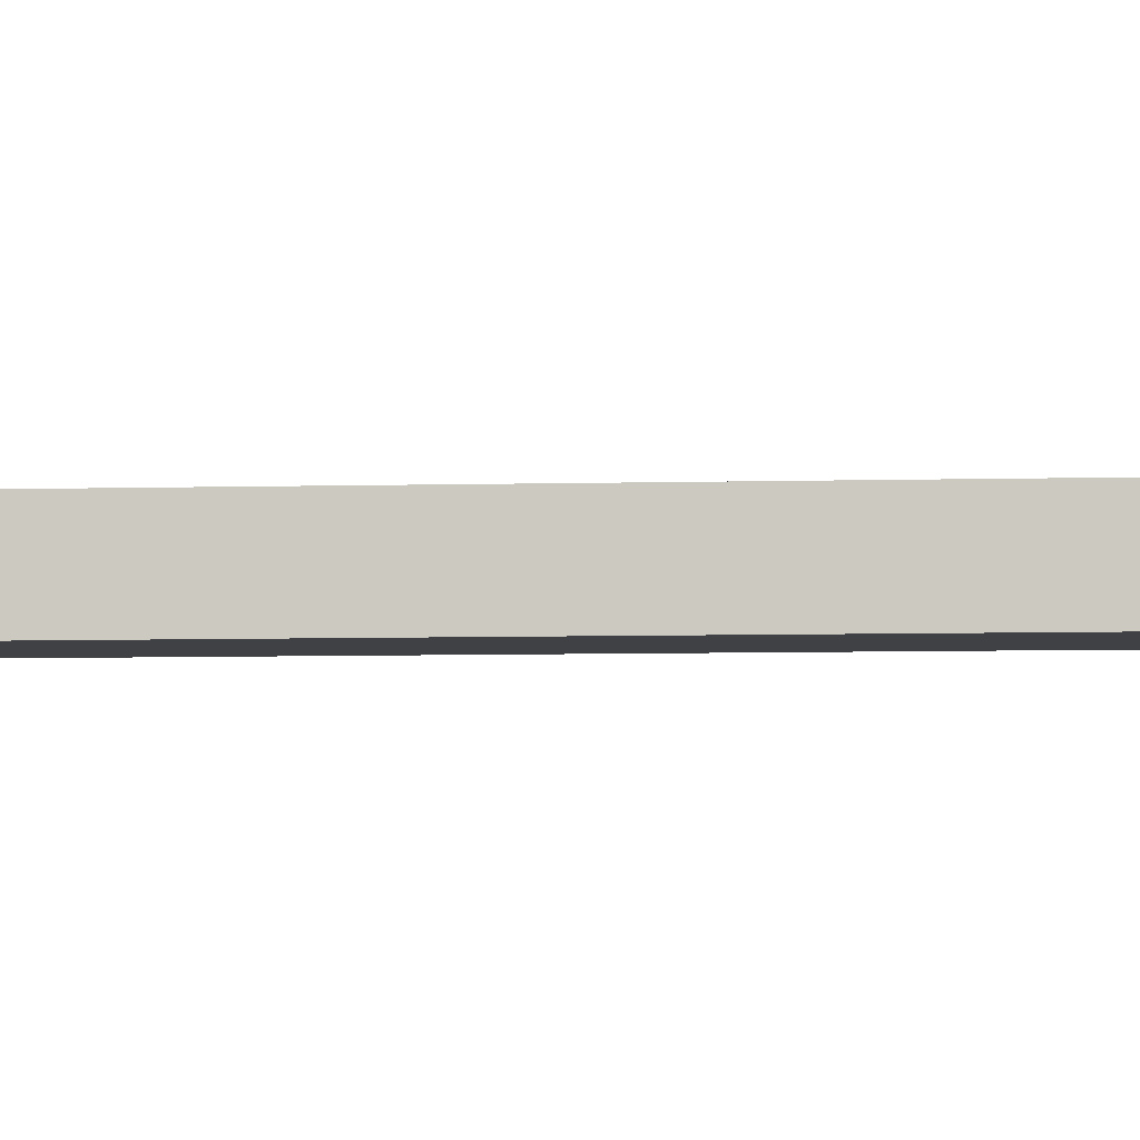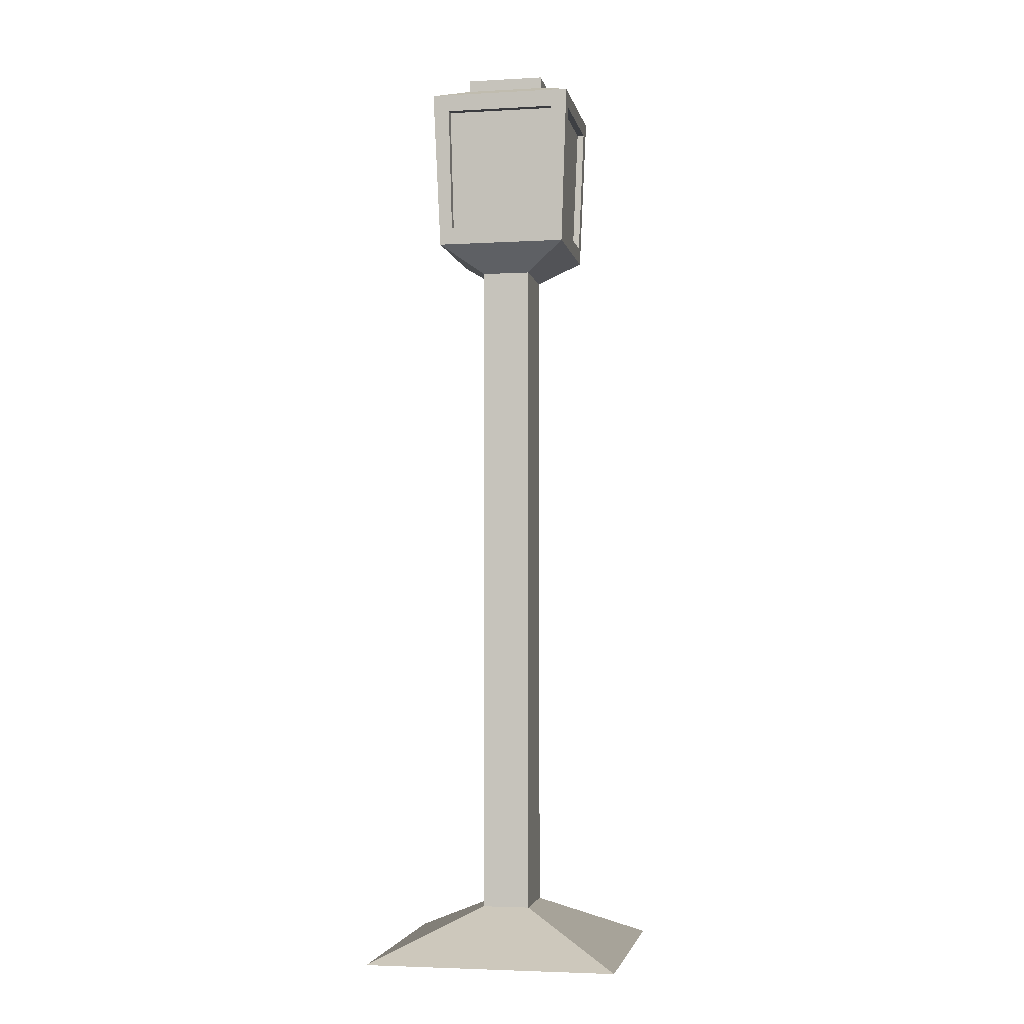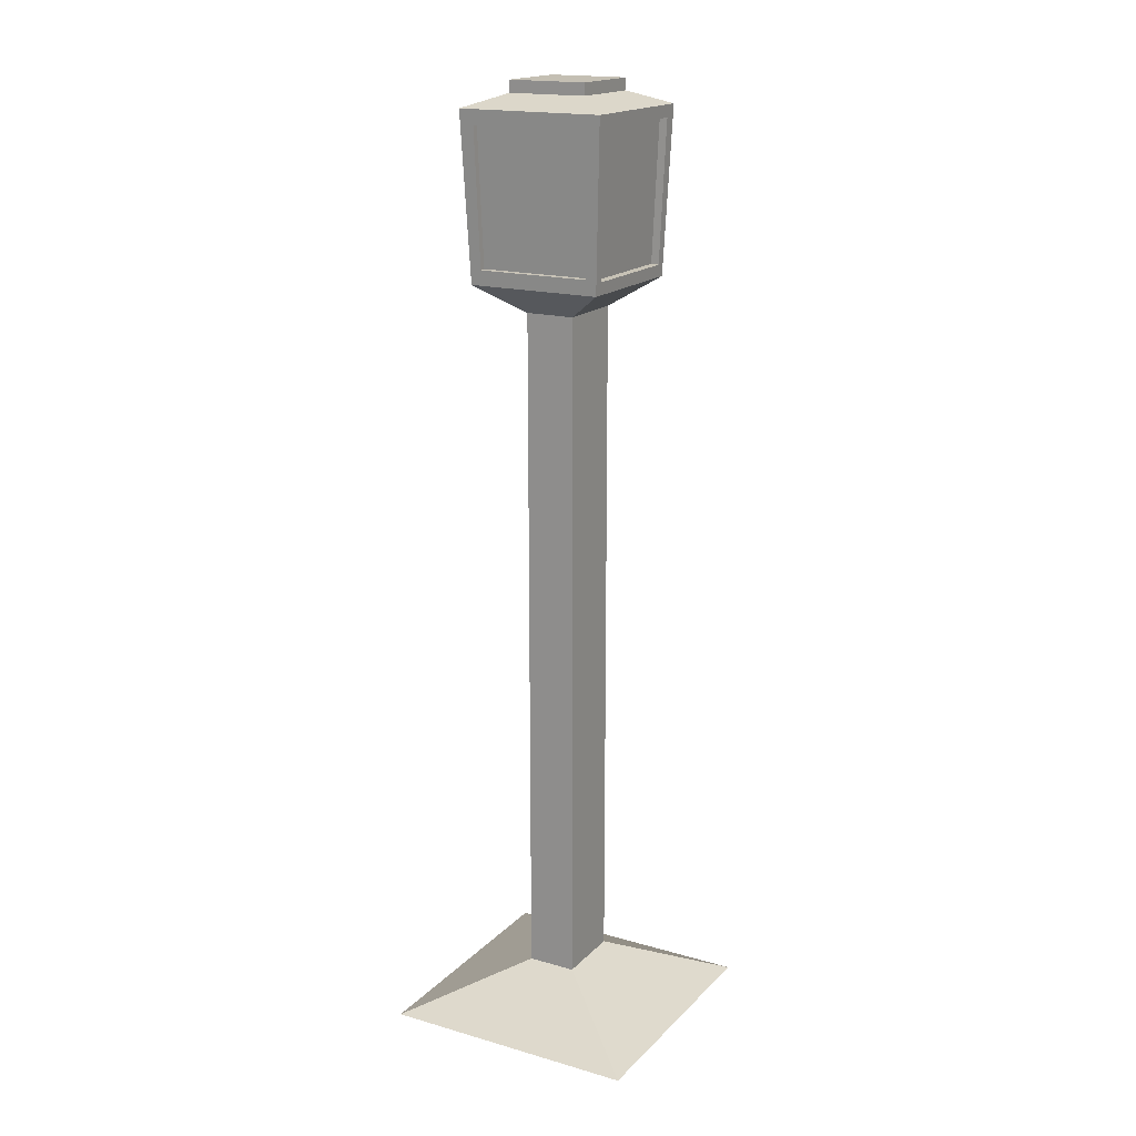
<metadata>
{"format":"obj","ext":"obj","renderer":"f3d","projection":"perspective","resolution":1024,"background":"white","views":[{"elev":-5.4,"azim":95.5,"up":"+Z"},{"elev":-3.6,"azim":100.7,"up":"+Y"},{"elev":17.8,"azim":-60.7,"up":"+Y"}]}
</metadata>
<code>
o Cube
v 1 0.06607 -1
v 1 0.06607 1
v -1 0.06607 1
v -1 0.06607 -1
v 0.2725 0.4435 -0.1902
v 0.2725 0.4435 0.1902
v -0.2725 0.4435 0.1902
v -0.2725 0.4435 -0.1902
v 0.2725 5.777 -0.1902
v 0.2725 5.777 0.1902
v -0.2725 5.777 0.1902
v -0.2725 5.777 -0.1902
v 0.5176 5.992 -0.5176
v 0.5176 5.992 0.5176
v -0.5176 5.992 0.5176
v -0.5176 5.992 -0.5176
v 0.5685 7.255 -0.5685
v 0.5685 7.255 0.5685
v -0.5685 7.255 0.5685
v -0.5685 7.255 -0.5685
v 0.3067 7.355 -0.3067
v 0.3067 7.355 0.3067
v -0.3067 7.355 0.3067
v -0.3067 7.355 -0.3067
v 0.3067 7.447 -0.3067
v 0.3067 7.447 0.3067
v -0.3067 7.447 0.3067
v -0.3067 7.447 -0.3067
v 0.5176 5.992 0
v 0 5.992 -0.5176
v -0 5.992 0.5176
v -0.5176 5.992 0
v 0.5685 7.255 0
v 0 7.255 -0.5685
v -0 7.255 0.5685
v -0.5685 7.255 -0
v 0.5431 6.624 -0.5431
v 0.5431 6.624 0.5431
v -0.5431 6.624 0.5431
v -0.5431 6.624 -0.5431
v -0.4749 6.109 -0
v -0 6.089 0.4602
v 1 0.06607 -1
v -0 6.116 -0.4693
v 0.5176 5.992 0.2588
v -0.2588 5.992 -0.5176
v -0.2588 5.992 0.5176
v -0.5176 5.992 -0.2588
v 0.5685 7.255 0.2843
v -0.2843 7.255 -0.5685
v -0.2843 7.255 0.5685
v -0.5685 7.255 -0.2843
v 0.5558 6.939 -0.5558
v 0.5303 6.308 0.5303
v -0.5558 6.939 0.5558
v -0.5303 6.308 -0.5303
v 0.5176 5.992 -0.2588
v 0.2588 5.992 -0.5176
v 0.2588 5.992 0.5176
v -0.5176 5.992 0.2588
v 0.5685 7.255 -0.2843
v 0.2843 7.255 -0.5685
v 0.2843 7.255 0.5685
v -0.5685 7.255 0.2843
v 0.5303 6.308 -0.5303
v 0.5558 6.939 0.5558
v -0.5303 6.308 0.5303
v -0.5558 6.939 -0.5558
v -0 7.161 0.5647
v -0 6.087 0.5214
v -0.4619 6.624 0.5431
v 0.4619 6.624 0.5431
v 0 7.133 -0.5636
v -0 6.114 -0.5225
v 0.4381 6.624 -0.5431
v -0.4381 6.624 -0.5431
v -0.5639 7.14 -0
v -0.5223 6.107 -0
v -0.5431 6.624 -0.4443
v -0.5431 6.624 0.4443
v 0.5631 7.12 0
v 0.5231 6.127 0
v 0.5431 6.624 0.4268
v 0.5431 6.624 -0.4268
v 0.5231 6.127 -0.4168
v 0.5231 6.127 0.4168
v 0.5631 7.12 0.4368
v -0.5223 6.107 0.4339
v -0.5223 6.107 -0.4339
v -0.5639 7.14 -0.4547
v -0.4279 6.114 -0.5225
v 0.4279 6.114 -0.5225
v 0.4484 7.133 -0.5636
v 0.451 6.087 0.5214
v -0.451 6.087 0.5214
v -0.4727 7.161 0.5647
v 0.4727 7.161 0.5647
v -0.4484 7.133 -0.5636
v -0.5639 7.14 0.4547
v 0.5631 7.12 -0.4368
v 0.452 6.13 0
v 0.472 6.626 0
v 0.472 6.626 -0.4268
v 0.4919 7.123 0
v 0.4719 6.626 0.4268
v 0.452 6.13 -0.4168
v 0.452 6.13 0.4168
v 0.4919 7.123 0.4368
v 0.4919 7.123 -0.4368
v 0 6.626 -0.4898
v -0.4381 6.626 -0.4898
v 0 7.135 -0.5103
v 0.4381 6.626 -0.4898
v -0.4279 6.116 -0.4693
v 0.4279 6.116 -0.4693
v 0.4484 7.135 -0.5103
v -0.4484 7.135 -0.5103
v -0 6.626 0.4818
v 0.4619 6.626 0.4818
v -0 7.163 0.5034
v -0.4619 6.626 0.4818
v 0.451 6.089 0.4602
v -0.451 6.089 0.4602
v -0.4727 7.163 0.5034
v 0.4727 7.163 0.5034
v -0.4957 6.625 -0
v -0.4957 6.625 0.4443
v -0.5165 7.142 -0
v -0.4957 6.625 -0.4443
v -0.4749 6.109 0.4339
v -0.4749 6.109 -0.4339
v -0.5165 7.142 -0.4547
v -0.5165 7.142 0.4547
v 1 0.06607 -1
v 1 0.06607 1
v 1 0.06607 1
v -1 0.06607 -1
v -1 0.06607 -1
v 0.2725 0.4435 -0.1902
v 0.2725 0.4435 -0.1902
v 0.2725 0.4435 -0.1902
v -1 0.06607 1
v -1 0.06607 1
v 0.2725 0.4435 0.1902
v 0.2725 0.4435 0.1902
v 0.2725 0.4435 0.1902
v -0.2725 0.4435 0.1902
v -0.2725 0.4435 0.1902
v -0.2725 0.4435 0.1902
v -0.2725 0.4435 -0.1902
v -0.2725 0.4435 -0.1902
v -0.2725 0.4435 -0.1902
v 0.2725 5.777 -0.1902
v 0.2725 5.777 -0.1902
v 0.2725 5.777 -0.1902
v 0.2725 5.777 0.1902
v 0.2725 5.777 0.1902
v 0.2725 5.777 0.1902
v -0.2725 5.777 -0.1902
v -0.2725 5.777 -0.1902
v -0.2725 5.777 -0.1902
v -0.2725 5.777 0.1902
v -0.2725 5.777 0.1902
v -0.2725 5.777 0.1902
v 0.5176 5.992 0.2588
v 0.5176 5.992 0.2588
v 0.5176 5.992 0.5176
v 0.5176 5.992 0.5176
v 0.5176 5.992 0.5176
v -0.2588 5.992 -0.5176
v -0.2588 5.992 -0.5176
v -0.5176 5.992 -0.5176
v -0.5176 5.992 -0.5176
v -0.5176 5.992 -0.5176
v -0.2588 5.992 0.5176
v -0.2588 5.992 0.5176
v -0.5176 5.992 0.5176
v -0.5176 5.992 0.5176
v -0.5176 5.992 0.5176
v -0.5176 5.992 -0.2588
v -0.5176 5.992 -0.2588
v 0.5176 5.992 -0.5176
v 0.5176 5.992 -0.5176
v 0.5176 5.992 -0.5176
v 0.5685 7.255 0.2843
v 0.5685 7.255 0.2843
v 0.5685 7.255 0.5685
v 0.5685 7.255 0.5685
v 0.5685 7.255 0.5685
v -0.2843 7.255 -0.5685
v -0.2843 7.255 -0.5685
v -0.5685 7.255 -0.5685
v -0.5685 7.255 -0.5685
v -0.5685 7.255 -0.5685
v -0.2843 7.255 0.5685
v -0.2843 7.255 0.5685
v -0.5685 7.255 0.5685
v -0.5685 7.255 0.5685
v -0.5685 7.255 0.5685
v -0.5685 7.255 -0.2843
v -0.5685 7.255 -0.2843
v 0.5558 6.939 -0.5558
v 0.5558 6.939 -0.5558
v 0.5558 6.939 -0.5558
v 0.5685 7.255 -0.5685
v 0.5685 7.255 -0.5685
v 0.5685 7.255 -0.5685
v 0.5303 6.308 0.5303
v 0.5303 6.308 0.5303
v 0.5303 6.308 0.5303
v -0.5558 6.939 0.5558
v -0.5558 6.939 0.5558
v -0.5558 6.939 0.5558
v -0.5303 6.308 -0.5303
v -0.5303 6.308 -0.5303
v -0.5303 6.308 -0.5303
v 0.3067 7.355 -0.3067
v 0.3067 7.355 -0.3067
v 0.3067 7.355 -0.3067
v 0.3067 7.355 0.3067
v 0.3067 7.355 0.3067
v 0.3067 7.355 0.3067
v -0.3067 7.355 -0.3067
v -0.3067 7.355 -0.3067
v -0.3067 7.355 -0.3067
v -0.3067 7.355 0.3067
v -0.3067 7.355 0.3067
v -0.3067 7.355 0.3067
v 0.3067 7.447 -0.3067
v 0.3067 7.447 -0.3067
v 0.3067 7.447 0.3067
v 0.3067 7.447 0.3067
v -0.3067 7.447 -0.3067
v -0.3067 7.447 -0.3067
v -0.3067 7.447 0.3067
v -0.3067 7.447 0.3067
v 0.5176 5.992 -0.2588
v 0.5176 5.992 -0.2588
v 0.5176 5.992 0
v 0.5176 5.992 0
v 0.2588 5.992 -0.5176
v 0.2588 5.992 -0.5176
v 0 5.992 -0.5176
v 0 5.992 -0.5176
v 0.2588 5.992 0.5176
v 0.2588 5.992 0.5176
v -0 5.992 0.5176
v -0 5.992 0.5176
v -0.5176 5.992 0.2588
v -0.5176 5.992 0.2588
v -0.5176 5.992 0
v -0.5176 5.992 0
v 0.5685 7.255 -0.2843
v 0.5685 7.255 -0.2843
v 0.5685 7.255 0
v 0.5685 7.255 0
v 0.2843 7.255 -0.5685
v 0.2843 7.255 -0.5685
v 0 7.255 -0.5685
v 0 7.255 -0.5685
v 0.2843 7.255 0.5685
v 0.2843 7.255 0.5685
v -0 7.255 0.5685
v -0 7.255 0.5685
v -0.5685 7.255 0.2843
v -0.5685 7.255 0.2843
v -0.5685 7.255 -0
v -0.5685 7.255 -0
v 0.5303 6.308 -0.5303
v 0.5303 6.308 -0.5303
v 0.5303 6.308 -0.5303
v 0.5431 6.624 -0.5431
v 0.5431 6.624 -0.5431
v 0.5431 6.624 -0.5431
v 0.5558 6.939 0.5558
v 0.5558 6.939 0.5558
v 0.5558 6.939 0.5558
v 0.5431 6.624 0.5431
v 0.5431 6.624 0.5431
v 0.5431 6.624 0.5431
v -0.5303 6.308 0.5303
v -0.5303 6.308 0.5303
v -0.5303 6.308 0.5303
v -0.5431 6.624 0.5431
v -0.5431 6.624 0.5431
v -0.5431 6.624 0.5431
v -0.5558 6.939 -0.5558
v -0.5558 6.939 -0.5558
v -0.5558 6.939 -0.5558
v -0.5431 6.624 -0.5431
v -0.5431 6.624 -0.5431
v -0.5431 6.624 -0.5431
v -0 7.161 0.5647
v -0 7.161 0.5647
v -0 7.161 0.5647
v 0.4727 7.163 0.5034
v 0.4727 7.163 0.5034
v 0.4727 7.161 0.5647
v 0.4727 7.161 0.5647
v 0.4727 7.161 0.5647
v 0.4727 7.161 0.5647
v -0.4619 6.624 0.5431
v -0.4619 6.624 0.5431
v -0.4619 6.624 0.5431
v -0 7.163 0.5034
v -0 7.163 0.5034
v -0 7.163 0.5034
v 0 7.133 -0.5636
v 0 7.133 -0.5636
v 0 7.133 -0.5636
v 0.4381 6.626 -0.4898
v 0.4381 6.626 -0.4898
v 0.4381 6.626 -0.4898
v 0.4381 6.624 -0.5431
v 0.4381 6.624 -0.5431
v 0.4381 6.624 -0.5431
v 0.4279 6.114 -0.5225
v 0.4279 6.114 -0.5225
v 0.4279 6.114 -0.5225
v 0.4279 6.114 -0.5225
v 0.4279 6.116 -0.4693
v 0.4279 6.116 -0.4693
v -0.5639 7.14 -0
v -0.5639 7.14 -0
v -0.5639 7.14 -0
v -0.4749 6.109 -0.4339
v -0.4749 6.109 -0.4339
v -0.5223 6.107 -0.4339
v -0.5223 6.107 -0.4339
v -0.5223 6.107 -0.4339
v -0.5223 6.107 -0.4339
v -0.5431 6.624 -0.4443
v -0.5431 6.624 -0.4443
v -0.5431 6.624 -0.4443
v -0.5223 6.107 -0
v -0.5223 6.107 -0
v -0.5223 6.107 -0
v -0.4749 6.109 -0
v -0.4749 6.109 -0
v -0.4749 6.109 -0
v 0.5631 7.12 0
v 0.5631 7.12 0
v 0.5631 7.12 0
v 0.4719 6.626 0.4268
v 0.4719 6.626 0.4268
v 0.4719 6.626 0.4268
v 0.5431 6.624 0.4268
v 0.5431 6.624 0.4268
v 0.5431 6.624 0.4268
v 0.5231 6.127 0.4168
v 0.5231 6.127 0.4168
v 0.5231 6.127 0.4168
v 0.5231 6.127 0.4168
v 0.452 6.13 0.4168
v 0.452 6.13 0.4168
v -0.451 6.089 0.4602
v -0.451 6.089 0.4602
v -0.451 6.087 0.5214
v -0.451 6.087 0.5214
v -0.451 6.087 0.5214
v -0.451 6.087 0.5214
v -0 6.087 0.5214
v -0 6.087 0.5214
v -0 6.087 0.5214
v -0 6.089 0.4602
v -0 6.089 0.4602
v -0 6.089 0.4602
v 0.4619 6.624 0.5431
v 0.4619 6.624 0.5431
v 0.4619 6.624 0.5431
v -0.4484 7.135 -0.5103
v -0.4484 7.135 -0.5103
v -0.4484 7.133 -0.5636
v -0.4484 7.133 -0.5636
v -0.4484 7.133 -0.5636
v -0.4484 7.133 -0.5636
v -0 6.114 -0.5225
v -0 6.114 -0.5225
v -0 6.114 -0.5225
v 0 7.135 -0.5103
v 0 7.135 -0.5103
v 0 7.135 -0.5103
v -0.4381 6.624 -0.5431
v -0.4381 6.624 -0.5431
v -0.4381 6.624 -0.5431
v -0.5165 7.142 -0.4547
v -0.5165 7.142 -0.4547
v -0.5639 7.14 -0.4547
v -0.5639 7.14 -0.4547
v -0.5639 7.14 -0.4547
v -0.5639 7.14 -0.4547
v -0.4957 6.625 -0.4443
v -0.4957 6.625 -0.4443
v -0.4957 6.625 -0.4443
v -0.5431 6.624 0.4443
v -0.5431 6.624 0.4443
v -0.5431 6.624 0.4443
v 0.472 6.626 -0.4268
v 0.472 6.626 -0.4268
v 0.472 6.626 -0.4268
v 0.5431 6.624 -0.4268
v 0.5431 6.624 -0.4268
v 0.5431 6.624 -0.4268
v 0.5231 6.127 0
v 0.5231 6.127 0
v 0.5231 6.127 0
v 0.5631 7.12 -0.4368
v 0.5631 7.12 -0.4368
v 0.5631 7.12 -0.4368
v 0.5631 7.12 -0.4368
v 0.4919 7.123 -0.4368
v 0.4919 7.123 -0.4368
v 0.5231 6.127 -0.4168
v 0.5231 6.127 -0.4168
v 0.5231 6.127 -0.4168
v 0.5231 6.127 -0.4168
v 0.5631 7.12 0.4368
v 0.5631 7.12 0.4368
v 0.5631 7.12 0.4368
v 0.5631 7.12 0.4368
v -0.5223 6.107 0.4339
v -0.5223 6.107 0.4339
v -0.5223 6.107 0.4339
v -0.5223 6.107 0.4339
v -0.4279 6.114 -0.5225
v -0.4279 6.114 -0.5225
v -0.4279 6.114 -0.5225
v -0.4279 6.114 -0.5225
v 0.4484 7.133 -0.5636
v 0.4484 7.133 -0.5636
v 0.4484 7.133 -0.5636
v 0.4484 7.133 -0.5636
v 0.451 6.087 0.5214
v 0.451 6.087 0.5214
v 0.451 6.087 0.5214
v 0.451 6.087 0.5214
v -0.4727 7.161 0.5647
v -0.4727 7.161 0.5647
v -0.4727 7.161 0.5647
v -0.4727 7.161 0.5647
v -0.5639 7.14 0.4547
v -0.5639 7.14 0.4547
v -0.5639 7.14 0.4547
v -0.5639 7.14 0.4547
v 0.452 6.13 0
v 0.452 6.13 0
v 0.452 6.13 0
v 0.472 6.626 0
v 0.472 6.626 0
v 0.472 6.626 0
v 0.4919 7.123 0
v 0.4919 7.123 0
v 0.4919 7.123 0
v 0.452 6.13 -0.4168
v 0.452 6.13 -0.4168
v 0.4919 7.123 0.4368
v 0.4919 7.123 0.4368
v -0 6.116 -0.4693
v -0 6.116 -0.4693
v -0 6.116 -0.4693
v 0 6.626 -0.4898
v 0 6.626 -0.4898
v 0 6.626 -0.4898
v -0.4381 6.626 -0.4898
v -0.4381 6.626 -0.4898
v -0.4381 6.626 -0.4898
v -0.4279 6.116 -0.4693
v -0.4279 6.116 -0.4693
v 0.4484 7.135 -0.5103
v 0.4484 7.135 -0.5103
v -0 6.626 0.4818
v -0 6.626 0.4818
v -0 6.626 0.4818
v 0.4619 6.626 0.4818
v 0.4619 6.626 0.4818
v 0.4619 6.626 0.4818
v -0.4619 6.626 0.4818
v -0.4619 6.626 0.4818
v -0.4619 6.626 0.4818
v 0.451 6.089 0.4602
v 0.451 6.089 0.4602
v -0.4727 7.163 0.5034
v -0.4727 7.163 0.5034
v -0.4957 6.625 -0
v -0.4957 6.625 -0
v -0.4957 6.625 -0
v -0.4957 6.625 0.4443
v -0.4957 6.625 0.4443
v -0.4957 6.625 0.4443
v -0.5165 7.142 -0
v -0.5165 7.142 -0
v -0.5165 7.142 -0
v -0.4749 6.109 0.4339
v -0.4749 6.109 0.4339
v -0.5165 7.142 0.4547
v -0.5165 7.142 0.4547
f 135 137 43
f 151 154 140
f 139 136 134
f 145 143 2
f 148 138 3
f 1 152 141
f 157 247 162
f 146 164 149
f 5 156 6
f 7 160 8
f 409 205 254
f 155 29 10
f 11 251 161
f 12 243 9
f 267 227 224
f 443 198 64
f 375 192 190
f 300 189 262
f 221 235 226
f 34 223 218
f 35 63 222
f 33 217 220
f 229 236 231
f 219 26 22
f 23 234 225
f 24 25 21
f 294 196 439
f 97 476 370
f 210 368 433
f 309 257 431
f 73 470 381
f 216 383 425
f 324 52 390
f 89 393 79
f 281 395 421
f 342 186 419
f 420 452 343
f 269 401 413
f 415 446 406
f 237 404 239
f 183 416 238
f 209 347 279
f 167 351 208
f 166 405 352
f 417 187 276
f 348 275 278
f 349 354 345
f 397 495 489
f 250 335 252
f 179 424 60
f 215 332 291
f 174 329 214
f 48 336 330
f 388 194 288
f 333 287 290
f 337 327 331
f 427 459 379
f 171 377 244
f 16 428 46
f 271 314 273
f 13 318 65
f 58 378 319
f 429 207 204
f 315 53 37
f 320 312 316
f 304 356 478
f 246 362 248
f 14 436 59
f 283 302 285
f 15 359 67
f 47 363 360
f 437 197 213
f 303 55 39
f 295 297 301
f 293 261 263
f 364 357 361
f 369 66 299
f 308 191 260
f 310 372 376
f 384 68 374
f 323 266 268
f 334 386 391
f 396 212 442
f 341 253 255
f 410 400 403
f 402 203 408
f 107 448 445
f 449 106 101
f 105 451 450
f 104 103 102
f 84 454 85
f 83 456 87
f 81 412 100
f 82 355 86
f 115 461 458
f 462 114 44
f 113 380 463
f 112 111 110
f 91 465 467
f 75 469 93
f 76 371 466
f 74 322 92
f 123 471 365
f 472 122 42
f 121 305 473
f 120 119 118
f 435 366 70
f 440 306 69
f 72 480 94
f 96 479 482
f 131 484 338
f 485 130 41
f 129 490 486
f 128 127 126
f 325 496 99
f 423 339 78
f 90 491 77
f 88 488 493
f 135 142 137
f 151 159 154
f 139 144 136
f 145 147 143
f 148 150 138
f 1 4 152
f 177 162 175
f 157 168 245
f 247 175 162
f 157 245 247
f 146 158 164
f 5 153 156
f 7 163 160
f 409 202 205
f 169 10 45
f 155 182 57
f 57 29 155
f 45 10 29
f 173 161 180
f 11 178 249
f 251 180 161
f 11 249 251
f 184 9 241
f 12 172 170
f 170 243 12
f 241 9 243
f 224 193 200
f 267 265 227
f 224 200 267
f 199 227 265
f 443 211 198
f 375 289 192
f 300 277 189
f 221 232 235
f 218 206 62
f 34 50 223
f 218 62 34
f 20 223 50
f 228 19 51
f 51 35 228
f 63 188 222
f 222 228 35
f 220 18 49
f 33 61 217
f 220 49 33
f 17 217 61
f 229 233 236
f 219 230 26
f 23 27 234
f 24 28 25
f 294 264 196
f 97 296 476
f 210 280 368
f 309 259 257
f 73 432 470
f 216 292 383
f 324 36 52
f 89 326 393
f 281 284 395
f 342 256 186
f 420 457 452
f 269 272 401
f 415 455 446
f 237 414 404
f 183 270 416
f 209 350 347
f 167 165 351
f 166 240 405
f 417 185 187
f 348 418 275
f 349 353 354
f 397 444 495
f 250 422 335
f 179 282 424
f 215 328 332
f 174 181 329
f 48 32 336
f 388 201 194
f 333 389 287
f 337 340 327
f 427 468 459
f 171 426 377
f 16 56 428
f 271 317 314
f 13 242 318
f 58 30 378
f 429 258 207
f 315 430 53
f 320 321 312
f 304 95 356
f 246 434 362
f 14 54 436
f 283 358 302
f 15 176 359
f 47 31 363
f 437 195 197
f 303 438 55
f 295 307 297
f 293 298 261
f 364 367 357
f 369 38 66
f 308 373 191
f 310 382 372
f 384 40 68
f 323 441 266
f 334 394 386
f 396 286 212
f 341 407 253
f 410 411 400
f 402 274 203
f 107 344 448
f 449 398 106
f 105 108 451
f 104 109 103
f 84 399 454
f 83 346 456
f 81 453 412
f 82 447 355
f 115 311 461
f 462 464 114
f 113 116 380
f 112 117 111
f 91 385 465
f 75 313 469
f 76 98 371
f 74 460 322
f 123 477 471
f 472 474 122
f 121 124 305
f 120 125 119
f 435 481 366
f 440 483 306
f 72 475 480
f 96 71 479
f 131 392 484
f 485 487 130
f 129 132 490
f 128 133 127
f 325 492 496
f 423 494 339
f 90 387 491
f 88 80 488

</code>
